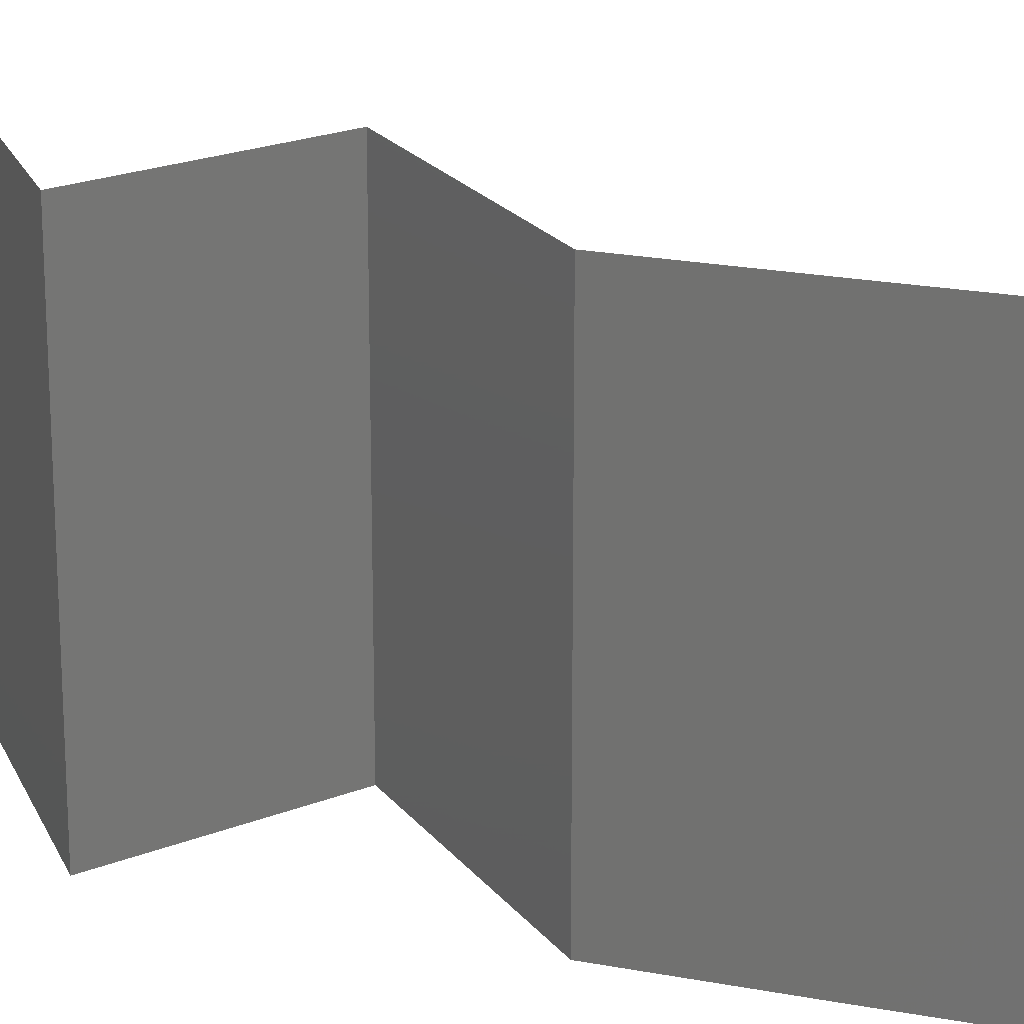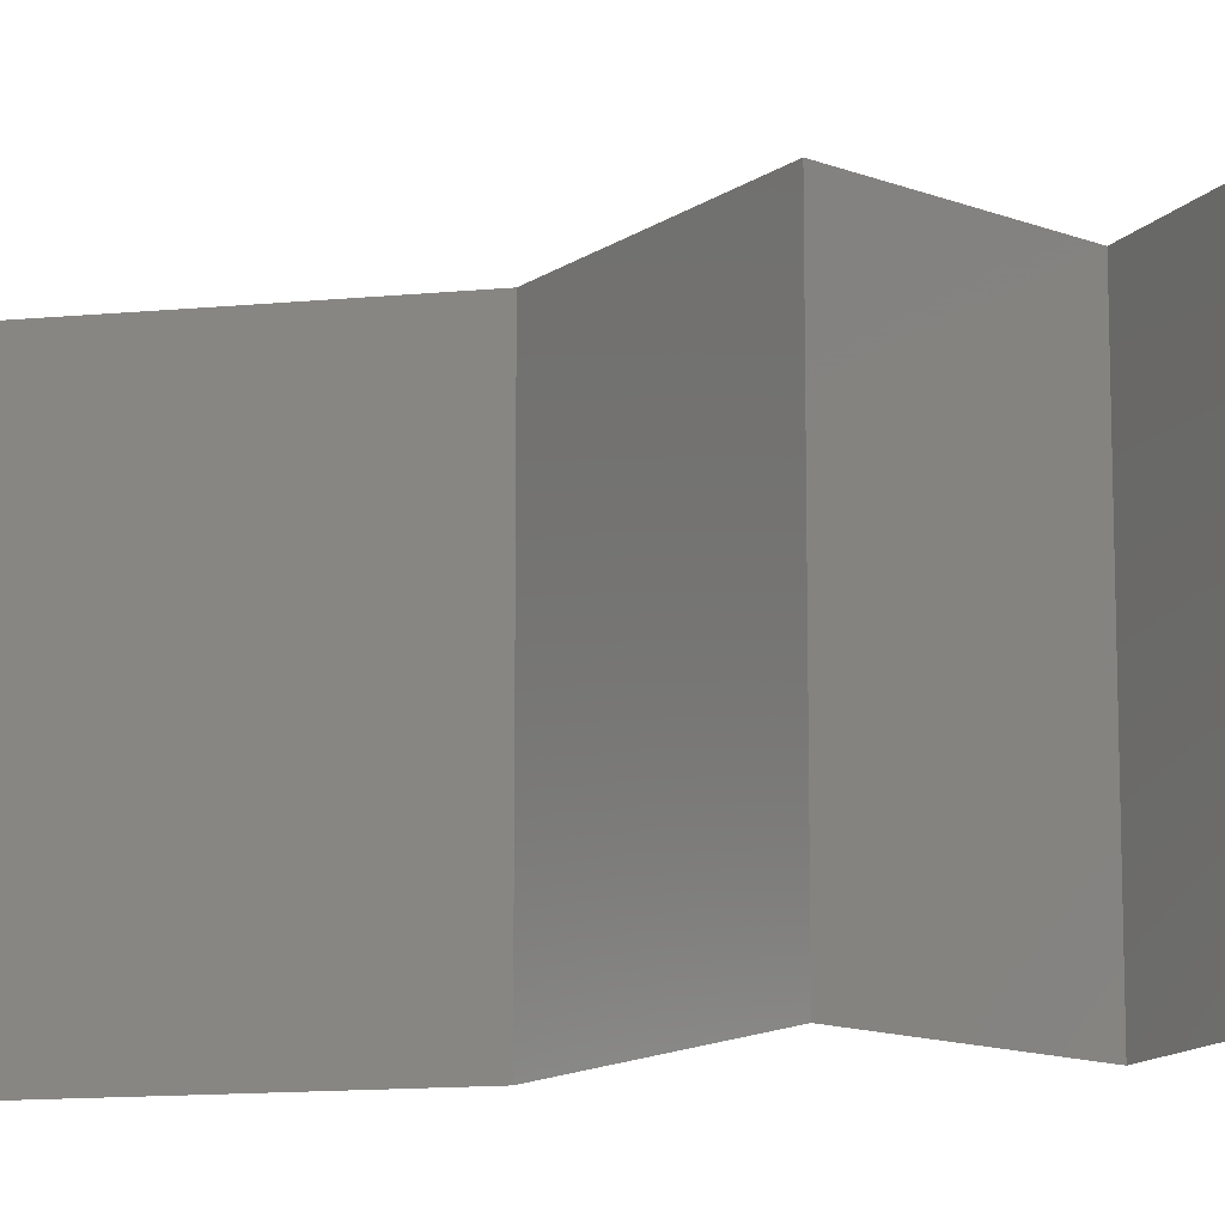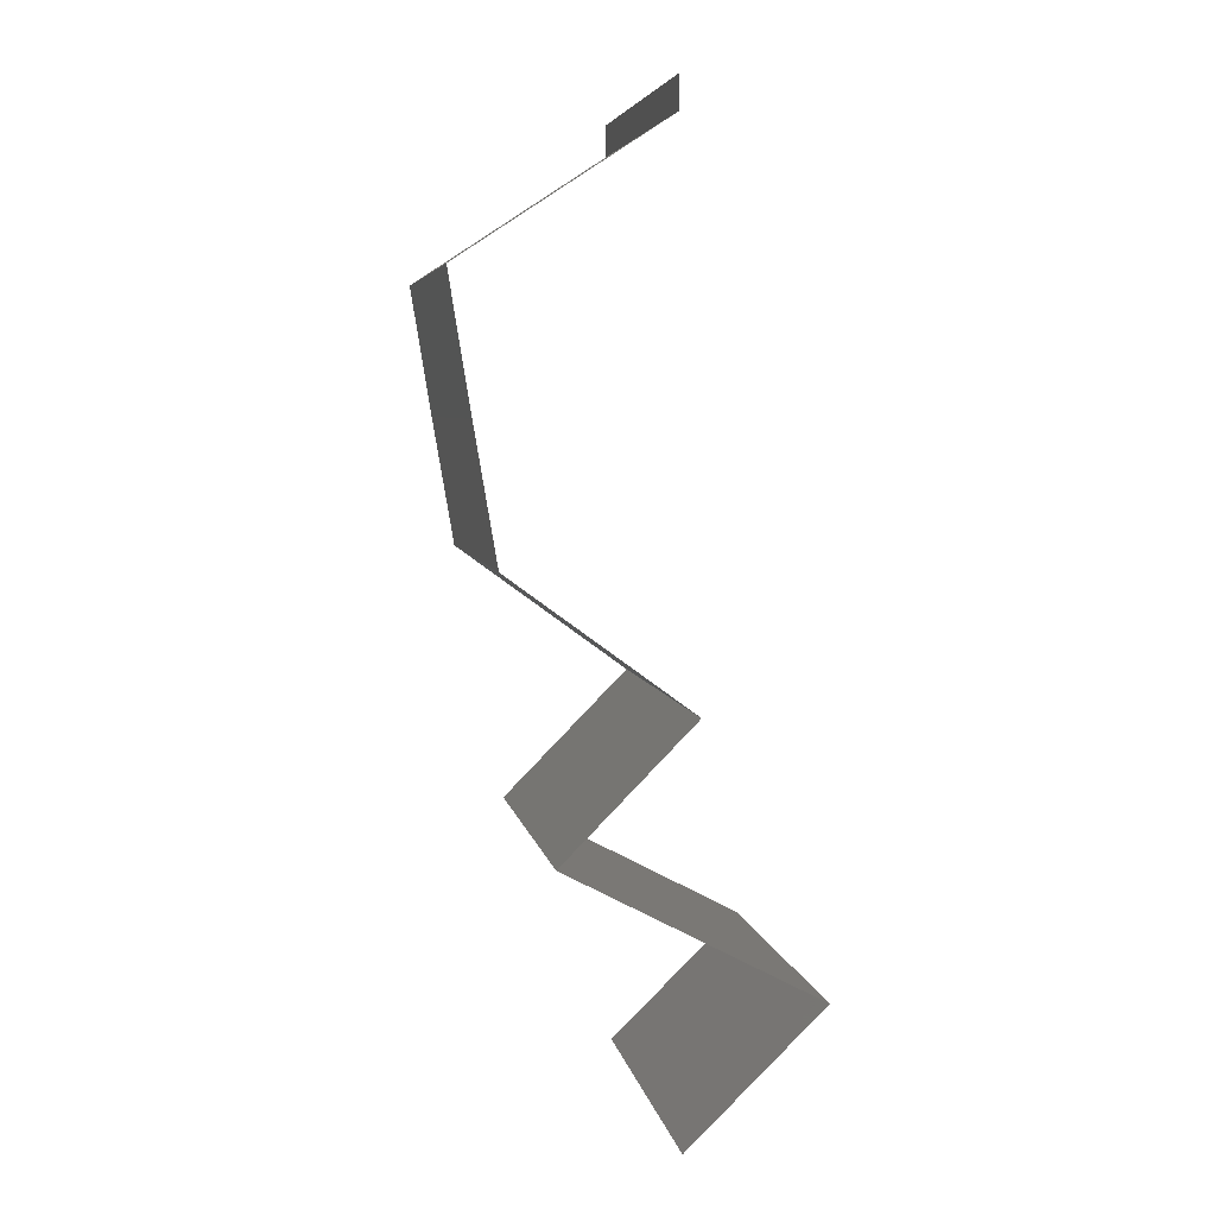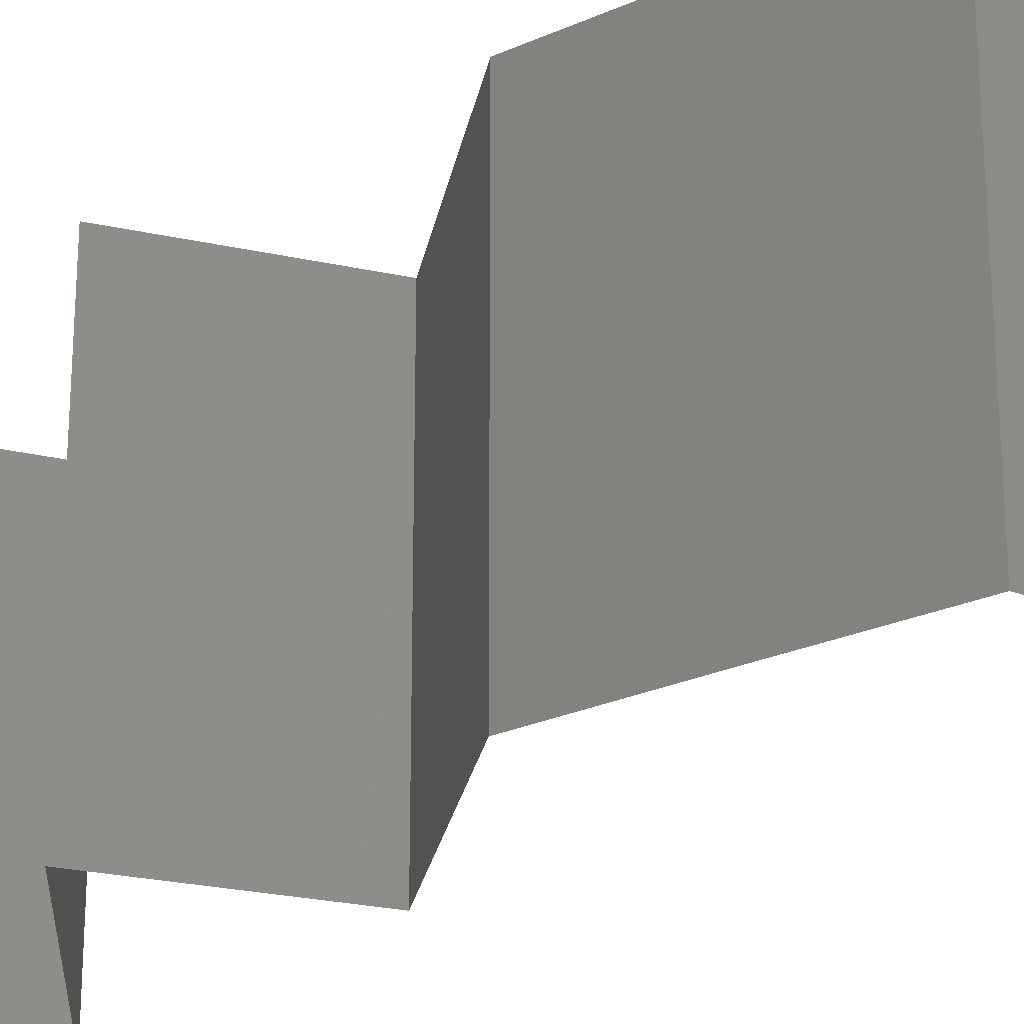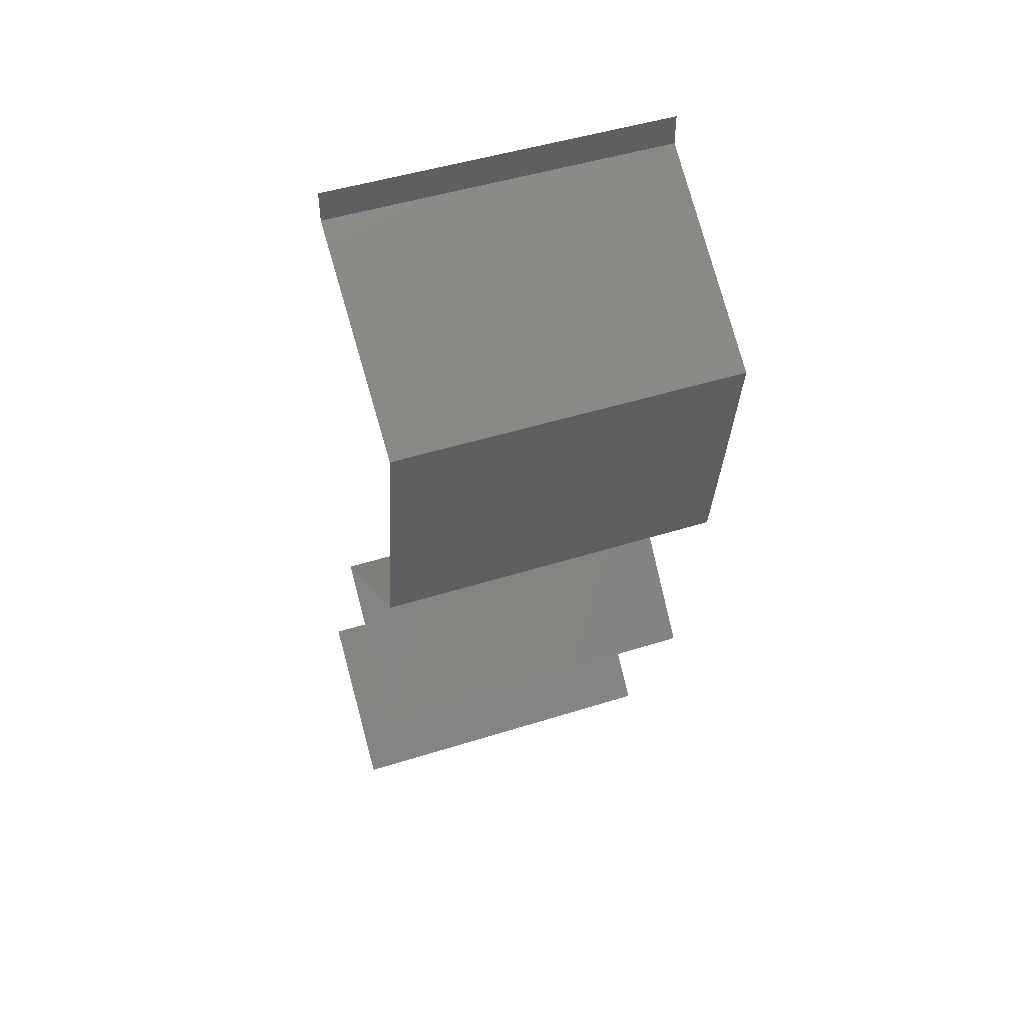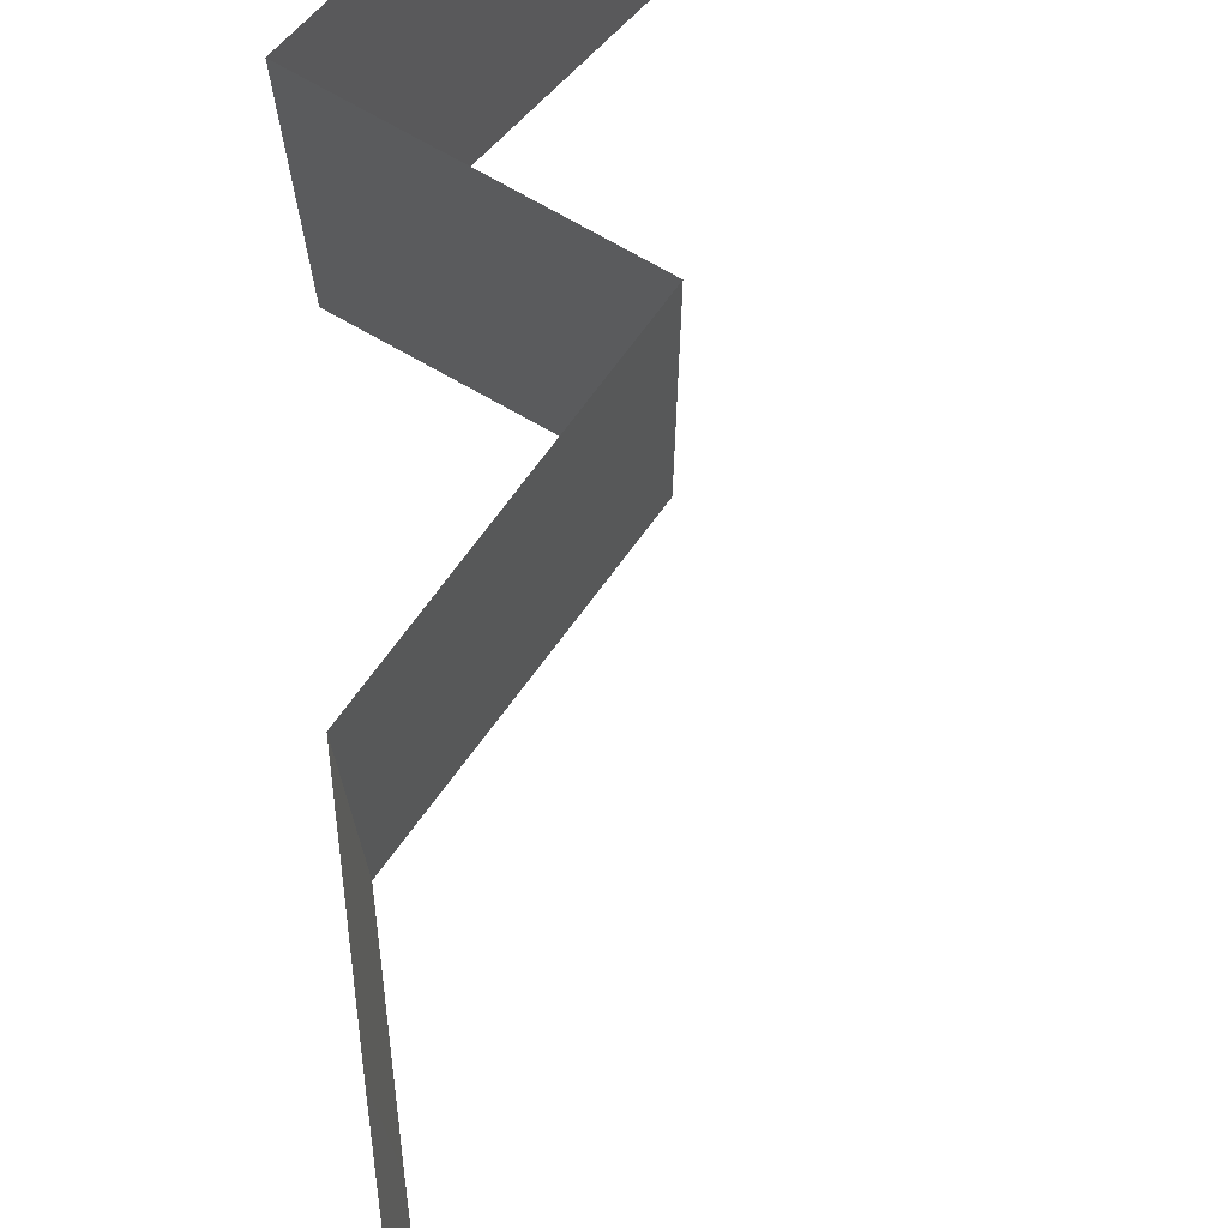
<metadata>
{"format":"stl","ext":"stl","renderer":"f3d","projection":"perspective","resolution":1024,"background":"white","views":[{"elev":21.5,"azim":99.3,"up":"+Z"},{"elev":-13.1,"azim":-87.1,"up":"+Z"},{"elev":5.4,"azim":169.9,"up":"+Y"},{"elev":-26.4,"azim":115.7,"up":"+Z"},{"elev":47.8,"azim":70.5,"up":"+Y"},{"elev":78.0,"azim":163.6,"up":"+Z"}]}
</metadata>
<code>
# stl→obj: 44 verts, 60 faces
v 0.04 0.05823 0
v 0.04 0.06 0
v 0.04 0.06 0.01
v 0.04 0.05823 0.01
v 0.04 0.06 0.02
v 0.04 0.05823 0.02
v 0.04556 0.05459 0
v 0.05113 0.05095 0.01
v 0.04556 0.05459 0.02
v 0.05113 0.05095 0
v 0.05113 0.05095 0.02
v 0.05054 0.04731 0.015
v 0.04995 0.04367 0.01
v 0.05054 0.04731 0.005
v 0.04995 0.04367 0
v 0.04995 0.04367 0.02
v 0.04934 0.04003 0.015
v 0.04872 0.03639 0.01
v 0.04934 0.04003 0.005
v 0.04872 0.03639 0
v 0.04872 0.03639 0.02
v 0.03879 0.02911 0.01
v 0.04376 0.03275 0.02
v 0.04376 0.03275 0
v 0.03879 0.02911 0
v 0.03879 0.02911 0.02
v 0.04239 0.02547 0.005
v 0.04599 0.02184 0
v 0.04599 0.02184 0.02
v 0.04239 0.02547 0.015
v 0.04599 0.02184 0.01
v 0.03909 0.0182 0.02
v 0.03902 0.01816 0.01201
v 0.03218 0.01456 0.02
v 0.03218 0.01456 0.01
v 0.03218 0.01456 0
v 0.03676 0.01697 0.005607
v 0.04137 0.0194 0.005524
v 0.03909 0.0182 0
v 0.03593 0.01092 0.005
v 0.03968 0.007279 0
v 0.03968 0.007279 0.02
v 0.03593 0.01092 0.015
v 0.03968 0.007279 0.01
f 1 2 3
f 4 5 6
f 3 5 4
f 1 3 4
f 7 4 8
f 8 4 9
f 7 1 4
f 4 6 9
f 8 10 7
f 9 11 8
f 8 12 13
f 10 14 15
f 13 14 8
f 16 12 11
f 8 14 10
f 11 12 8
f 15 14 13
f 13 12 16
f 13 17 18
f 15 19 20
f 18 19 13
f 21 17 16
f 13 19 15
f 16 17 13
f 20 19 18
f 18 17 21
f 22 18 23
f 24 18 22
f 24 20 18
f 18 21 23
f 22 25 24
f 23 26 22
f 25 27 28
f 29 30 26
f 27 30 31
f 22 30 27
f 28 27 31
f 26 30 22
f 22 27 25
f 31 30 29
f 32 33 29
f 34 33 32
f 29 33 31
f 35 33 34
f 36 37 35
f 31 38 28
f 28 38 39
f 39 37 36
f 37 33 35
f 37 38 33
f 33 38 31
f 39 38 37
f 36 40 41
f 42 43 34
f 40 43 44
f 35 43 40
f 34 43 35
f 41 40 44
f 35 40 36
f 44 43 42

</code>
